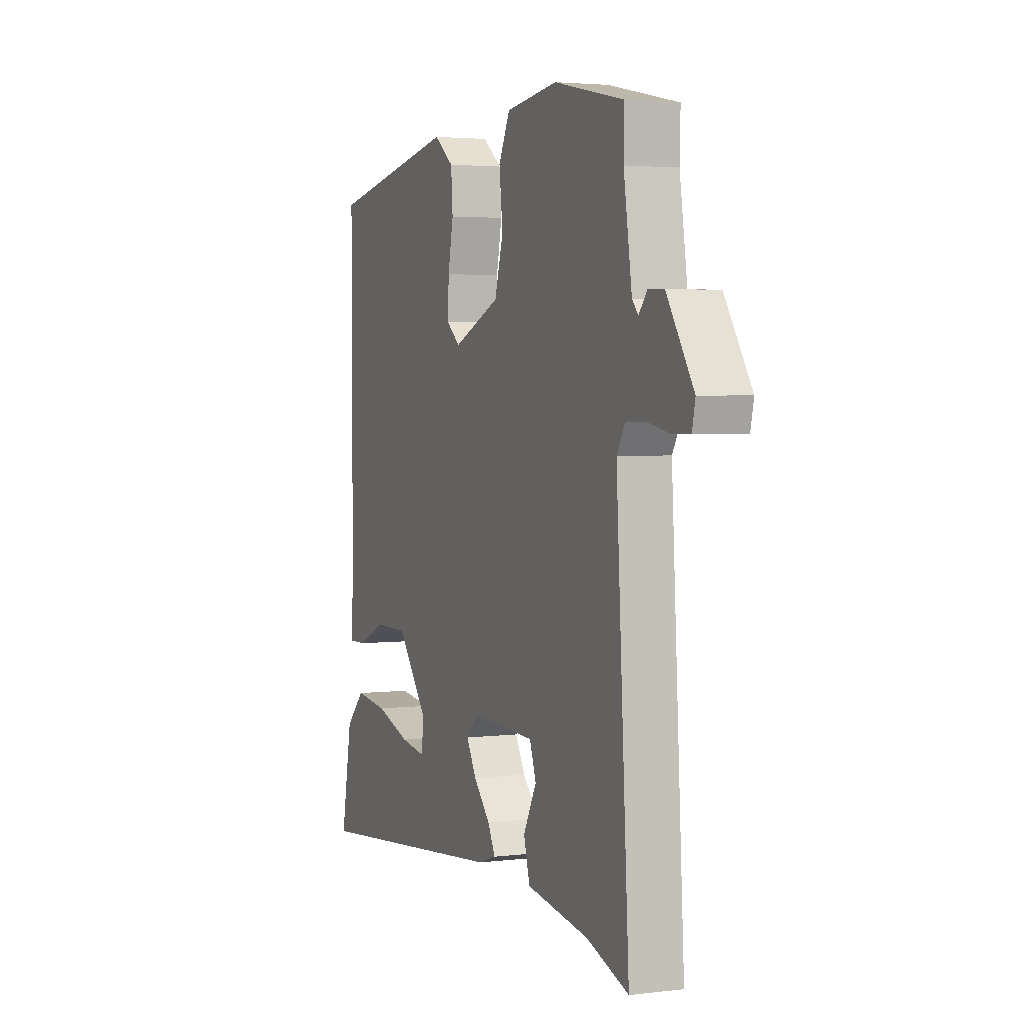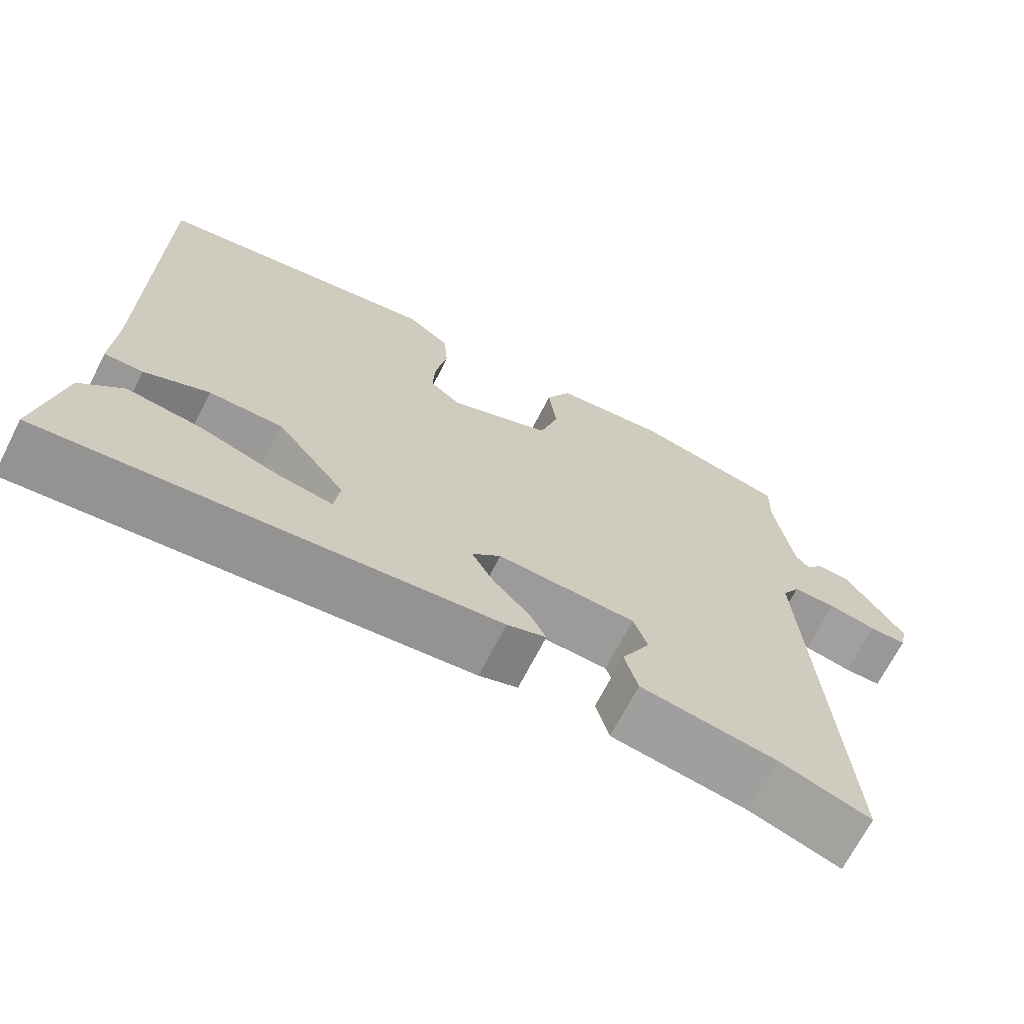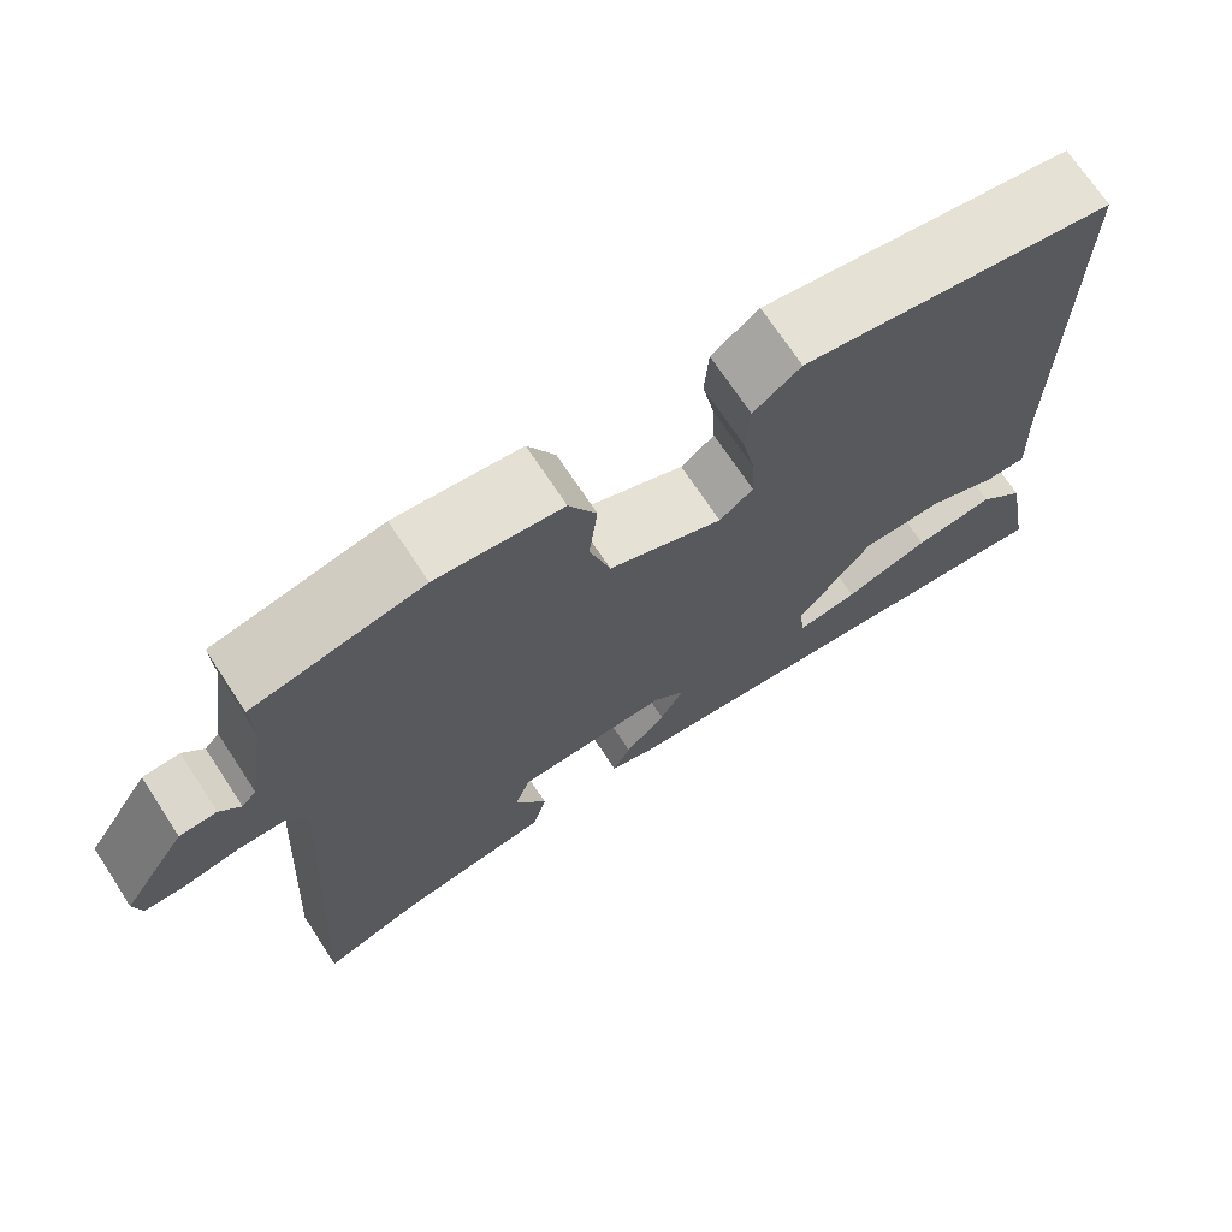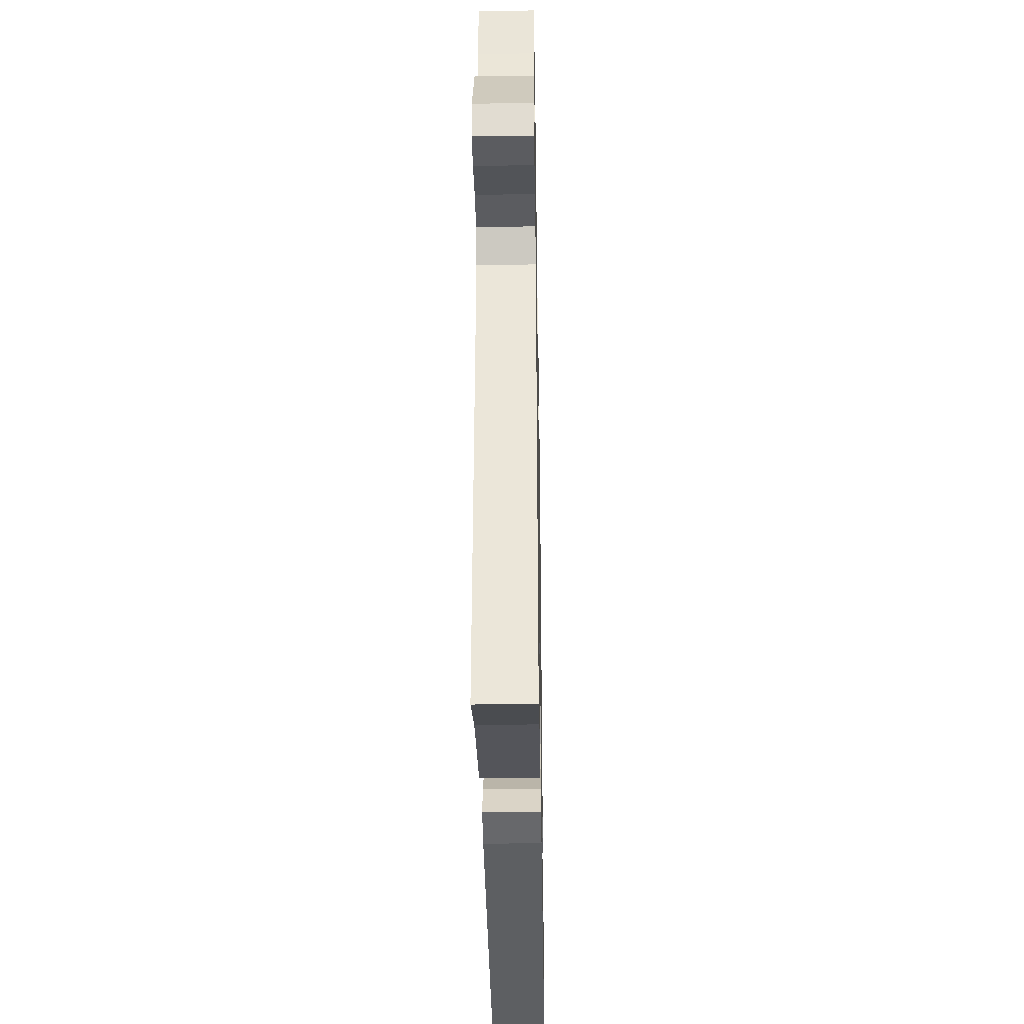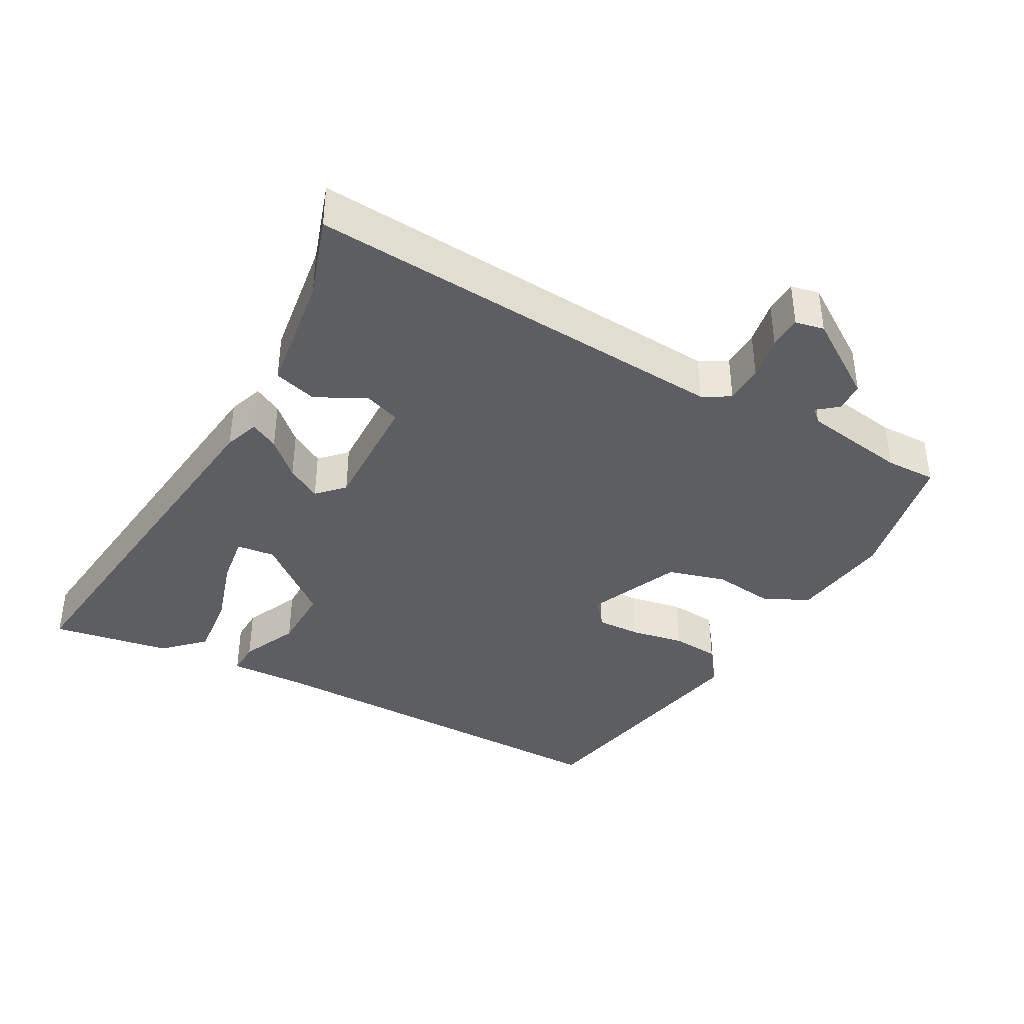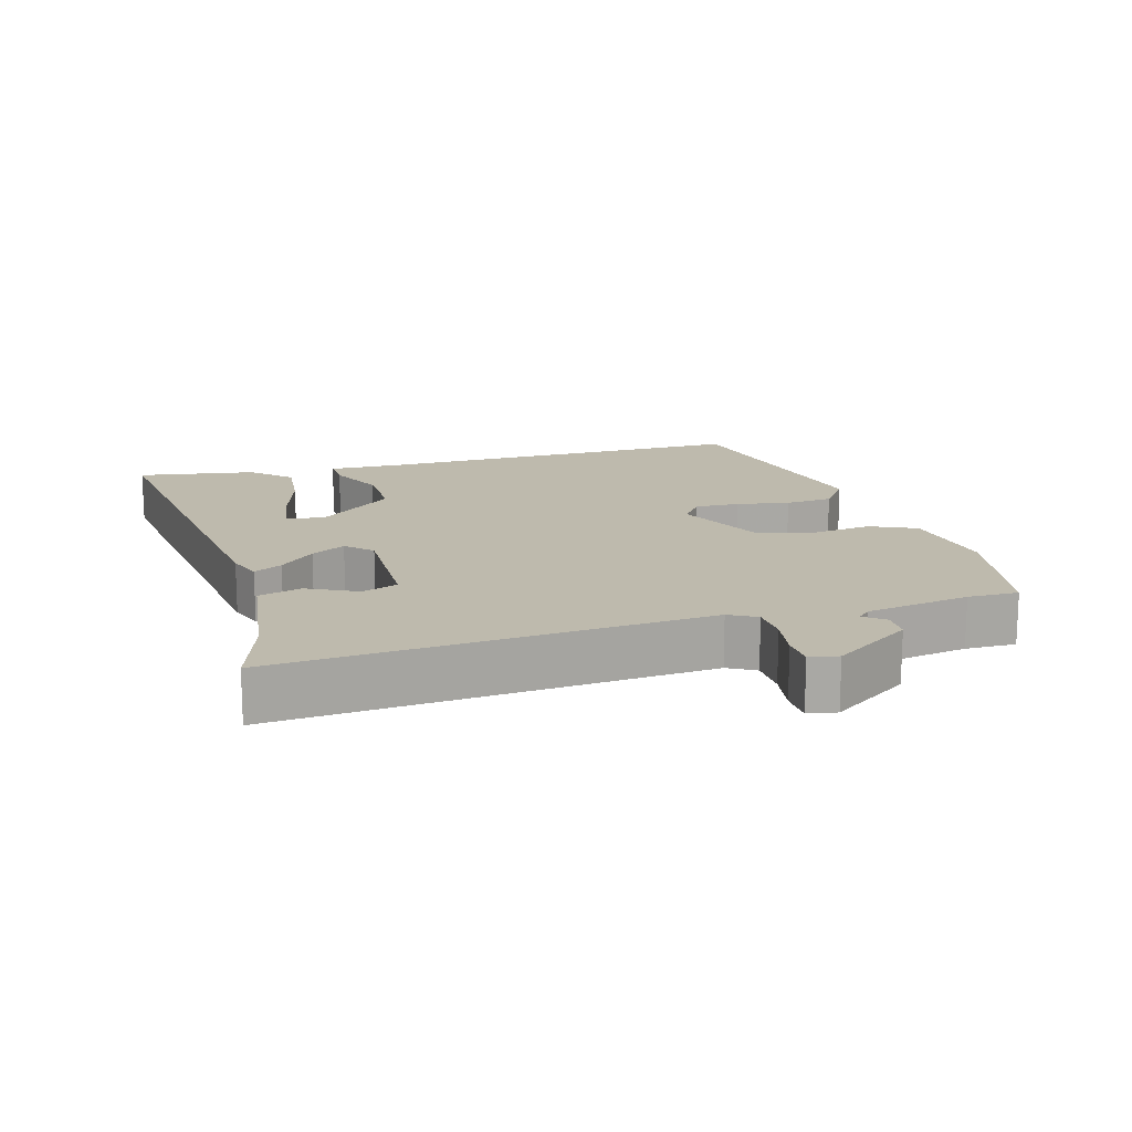
<metadata>
{"format":"obj","ext":"obj","renderer":"f3d","projection":"perspective","resolution":1024,"background":"white","views":[{"elev":3.2,"azim":-112.3,"up":"+Z"},{"elev":-69.1,"azim":152.9,"up":"+Z"},{"elev":70.9,"azim":-33.3,"up":"+Z"},{"elev":-33.7,"azim":-89.0,"up":"+Z"},{"elev":-38.9,"azim":-119.4,"up":"+Y"},{"elev":15.4,"azim":-107.1,"up":"+Y"}]}
</metadata>
<code>
v 0.486 0.07 0.43
v 0.486 0.07 -0.116
v 0.491 0.07 -0.226
v 0.442 0.07 -0.225
v 0.36 0.07 -0.189
v 0.266 0.07 -0.189
v 0.178 0.07 -0.3
v 0.185 0.07 -0.355
v 0.256 0.07 -0.344
v 0.356 0.07 -0.312
v 0.45 0.07 -0.301
v 0.504 0.07 -0.355
v 0.535 0.07 -0.525
v -0.038 0.07 -0.465
v -0.088 0.07 -0.448
v -0.067 0.07 -0.407
v -0.02 0.07 -0.356
v 0.008 0.07 -0.306
v -0.029 0.07 -0.271
v -0.207 0.07 -0.278
v -0.225 0.07 -0.33
v -0.188 0.07 -0.401
v -0.205 0.07 -0.463
v -0.381 0.07 -0.49
v -0.498 0.07 -0.53
v -0.461 0.07 0.082
v -0.484 0.07 0.121
v -0.54 0.07 0.122
v -0.603 0.07 0.11
v -0.651 0.07 0.111
v -0.66 0.07 0.152
v -0.585 0.07 0.267
v -0.542 0.07 0.269
v -0.518 0.07 0.24
v -0.501 0.07 0.259
v -0.478 0.07 0.409
v -0.48 0.07 0.482
v -0.284 0.07 0.524
v -0.138 0.07 0.506
v -0.106 0.07 0.441
v -0.116 0.07 0.354
v -0.092 0.07 0.271
v 0.04 0.07 0.215
v 0.079 0.07 0.246
v 0.076 0.07 0.31
v 0.061 0.07 0.386
v 0.066 0.07 0.455
v 0.121 0.07 0.497
v 0.486 0 0.43
v 0.486 0 -0.116
v 0.491 0 -0.226
v 0.442 0 -0.225
v 0.36 0 -0.189
v 0.266 0 -0.189
v 0.178 0 -0.3
v 0.185 0 -0.355
v 0.256 0 -0.344
v 0.356 0 -0.312
v 0.45 0 -0.301
v 0.504 0 -0.355
v 0.535 0 -0.525
v -0.038 0 -0.465
v -0.088 0 -0.448
v -0.067 0 -0.407
v -0.02 0 -0.356
v 0.008 0 -0.306
v -0.029 0 -0.271
v -0.207 0 -0.278
v -0.225 0 -0.33
v -0.188 0 -0.401
v -0.205 0 -0.463
v -0.381 0 -0.49
v -0.498 0 -0.53
v -0.461 0 0.082
v -0.484 0 0.121
v -0.54 0 0.122
v -0.603 0 0.11
v -0.651 0 0.111
v -0.66 0 0.152
v -0.585 0 0.267
v -0.542 0 0.269
v -0.518 0 0.24
v -0.501 0 0.259
v -0.478 0 0.409
v -0.48 0 0.482
v -0.284 0 0.524
v -0.138 0 0.506
v -0.106 0 0.441
v -0.116 0 0.354
v -0.092 0 0.271
v 0.04 0 0.215
v 0.079 0 0.246
v 0.076 0 0.31
v 0.061 0 0.386
v 0.066 0 0.455
v 0.121 0 0.497
f 45 46 47 48
f 44 45 48 1
f 43 44 1 2
f 42 43 2 3
f 38 39 40 41
f 36 37 38 41
f 35 36 41 42
f 34 35 42 3
f 32 33 34
f 28 29 30 31
f 27 28 31 32
f 24 25 26
f 22 23 24 26
f 21 22 26
f 20 21 26
f 19 20 26 27
f 14 15 16 17
f 14 17 18
f 13 14 18
f 9 10 11 12
f 8 9 12 13
f 34 3 4 5
f 34 5 6
f 19 27 32 34
f 19 34 6 7
f 8 13 18 19
f 7 8 19
f 96 95 94 93
f 49 96 93 92
f 50 49 92 91
f 51 50 91 90
f 89 88 87 86
f 89 86 85 84
f 90 89 84 83
f 51 90 83 82
f 82 81 80
f 79 78 77 76
f 80 79 76 75
f 74 73 72
f 74 72 71 70
f 74 70 69
f 74 69 68
f 75 74 68 67
f 65 64 63 62
f 66 65 62
f 66 62 61
f 60 59 58 57
f 61 60 57 56
f 53 52 51 82
f 54 53 82
f 82 80 75 67
f 55 54 82 67
f 67 66 61 56
f 67 56 55
f 1 49 50 2
f 2 50 51 3
f 3 51 52 4
f 4 52 53 5
f 5 53 54 6
f 6 54 55 7
f 7 55 56 8
f 8 56 57 9
f 9 57 58 10
f 10 58 59 11
f 11 59 60 12
f 12 60 61 13
f 13 61 62 14
f 14 62 63 15
f 15 63 64 16
f 16 64 65 17
f 17 65 66 18
f 18 66 67 19
f 19 67 68 20
f 20 68 69 21
f 21 69 70 22
f 22 70 71 23
f 23 71 72 24
f 24 72 73 25
f 25 73 74 26
f 26 74 75 27
f 27 75 76 28
f 28 76 77 29
f 29 77 78 30
f 30 78 79 31
f 31 79 80 32
f 32 80 81 33
f 33 81 82 34
f 34 82 83 35
f 35 83 84 36
f 36 84 85 37
f 37 85 86 38
f 38 86 87 39
f 39 87 88 40
f 40 88 89 41
f 41 89 90 42
f 42 90 91 43
f 43 91 92 44
f 44 92 93 45
f 45 93 94 46
f 46 94 95 47
f 47 95 96 48
f 48 96 49 1

</code>
